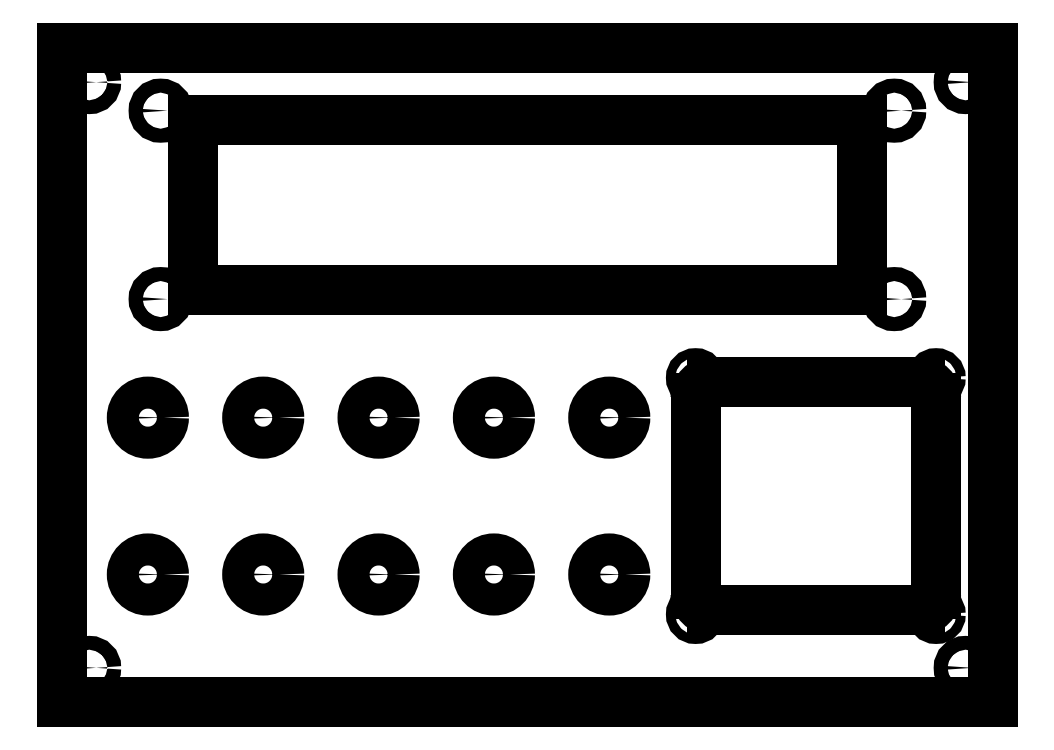
<metadata>
{"format":"dxf","ext":"dxf","renderer":"ezdxf+matplotlib","layout":"modelspace","background":"white","min_lineweight":24,"dpi":150}
</metadata>
<code>
0
SECTION
2
ENTITIES
0
LINE
8
Sketch
10
-116.2
20
81.64
30
0
11
116.2
21
81.64
31
0
0
LINE
8
Sketch
10
116.2
20
81.64
30
0
11
116.2
21
-81.64
31
0
0
LINE
8
Sketch
10
116.2
20
-81.64
30
0
11
-116.2
21
-81.64
31
0
0
LINE
8
Sketch
10
-116.2
20
-81.64
30
0
11
-116.2
21
81.64
31
0
0
CIRCLE
8
Sketch
10
-109.3
20
73.05
40
1.725
0
CIRCLE
8
Sketch
10
109.3
20
73.05
40
1.725
0
CIRCLE
8
Sketch
10
109.3
20
-73.05
40
1.725
0
CIRCLE
8
Sketch
10
-109.3
20
-73.05
40
1.725
0
CIRCLE
8
Sketch
10
-94.68
20
-10.64
40
4
0
CIRCLE
8
Sketch
10
-65.91
20
-10.64
40
4
0
CIRCLE
8
Sketch
10
-37.14
20
-10.64
40
4
0
CIRCLE
8
Sketch
10
-8.364
20
-10.64
40
4
0
CIRCLE
8
Sketch
10
20.41
20
-10.64
40
4
0
CIRCLE
8
Sketch
10
-94.68
20
-49.76
40
4
0
CIRCLE
8
Sketch
10
-65.91
20
-49.76
40
4
0
CIRCLE
8
Sketch
10
-37.14
20
-49.76
40
4
0
CIRCLE
8
Sketch
10
-8.364
20
-49.76
40
4
0
CIRCLE
8
Sketch
10
20.41
20
-49.76
40
4
0
LINE
8
Sketch
10
-83.4
20
63.63
30
0
11
83.4
21
63.63
31
0
0
LINE
8
Sketch
10
83.4
20
63.63
30
0
11
83.4
21
21.23
31
0
0
LINE
8
Sketch
10
83.4
20
21.23
30
0
11
-83.4
21
21.23
31
0
0
LINE
8
Sketch
10
-83.4
20
21.23
30
0
11
-83.4
21
42.44
31
0
0
LINE
8
Sketch
10
-83.4
20
42.44
30
0
11
-83.4
21
63.63
31
0
0
LINE
8
Sketch
10
41.93
20
-54.7
30
0
11
41.93
21
-5.7
31
0
0
ARC
8
Sketch
10
45.93
20
-5.7
30
0
40
4
50
90
51
180
0
LINE
8
Sketch
10
45.93
20
-1.7
30
0
11
97.93
21
-1.7
31
0
0
ARC
8
Sketch
10
97.93
20
-5.7
30
0
40
4
50
0
51
90
0
LINE
8
Sketch
10
101.9
20
-5.7
30
0
11
101.9
21
-54.7
31
0
0
ARC
8
Sketch
10
97.93
20
-54.7
30
0
40
4
50
-90
51
0
0
LINE
8
Sketch
10
97.93
20
-58.7
30
0
11
45.93
21
-58.7
31
0
0
ARC
8
Sketch
10
45.93
20
-54.7
30
0
40
4
50
180
51
-90
0
CIRCLE
8
Sketch
10
-91.5
20
65.94
40
1.75
0
CIRCLE
8
Sketch
10
-91.5
20
18.93
40
1.75
0
CIRCLE
8
Sketch
10
91.5
20
65.94
40
1.75
0
CIRCLE
8
Sketch
10
91.5
20
18.93
40
1.75
0
CIRCLE
8
Sketch
10
101.9
20
-59.7
40
1.15
0
CIRCLE
8
Sketch
10
41.93
20
-59.7
40
1.15
0
CIRCLE
8
Sketch
10
41.93
20
-0.7
40
1.15
0
CIRCLE
8
Sketch
10
101.9
20
-0.7
40
1.15
0
ENDSEC
0
EOF

</code>
